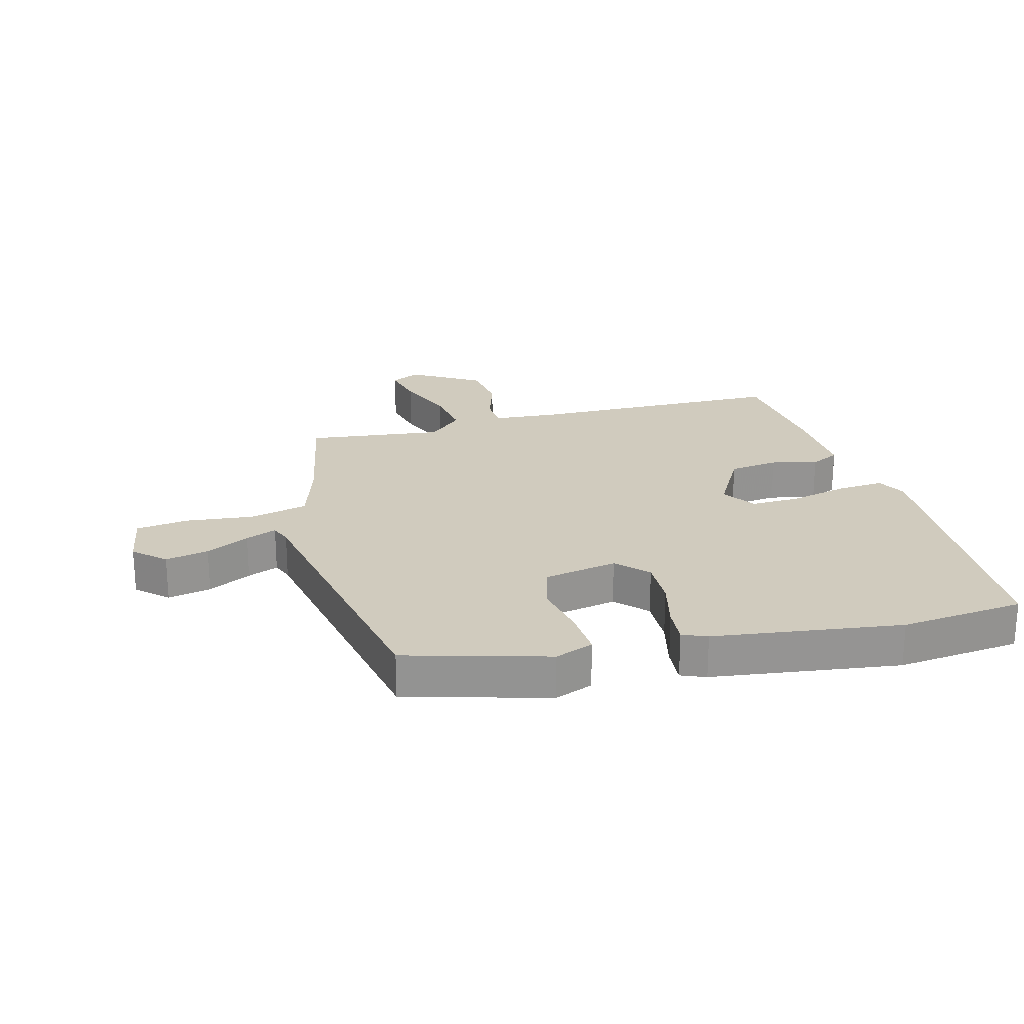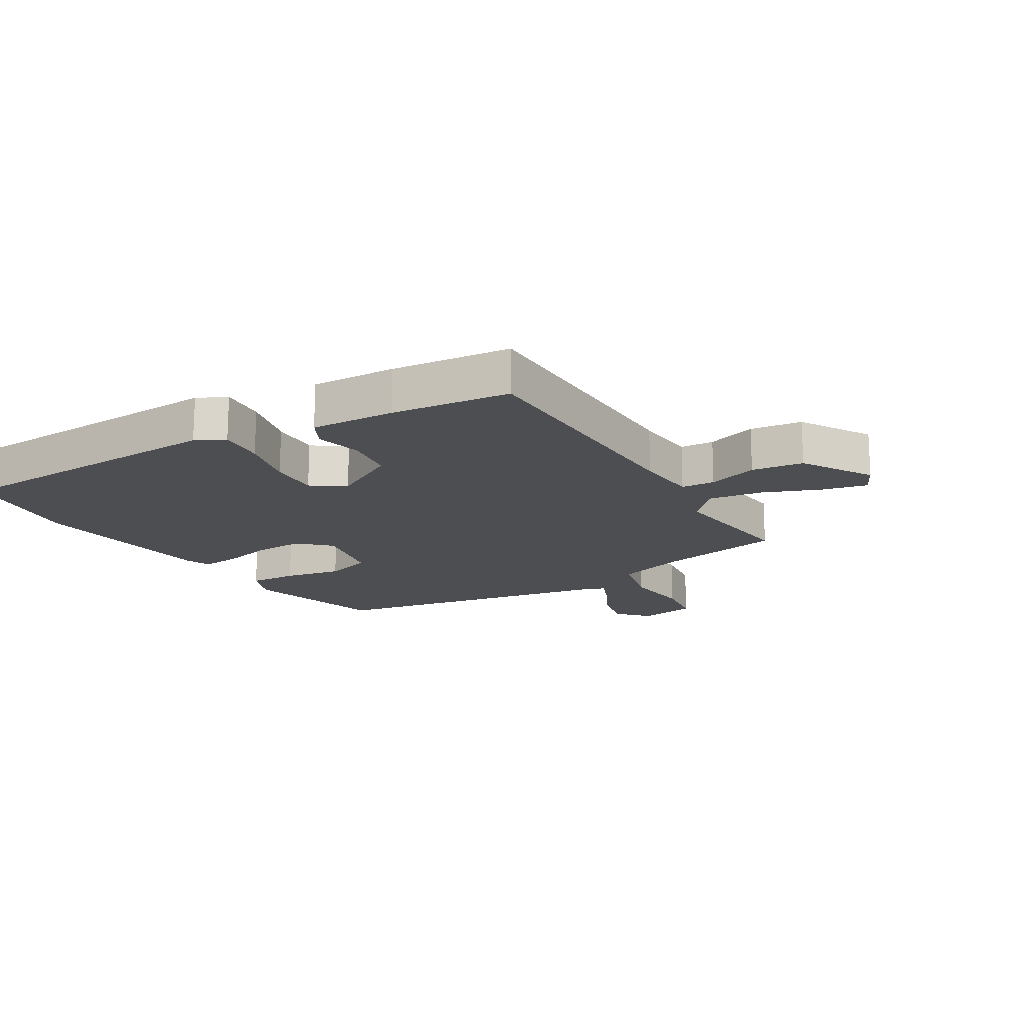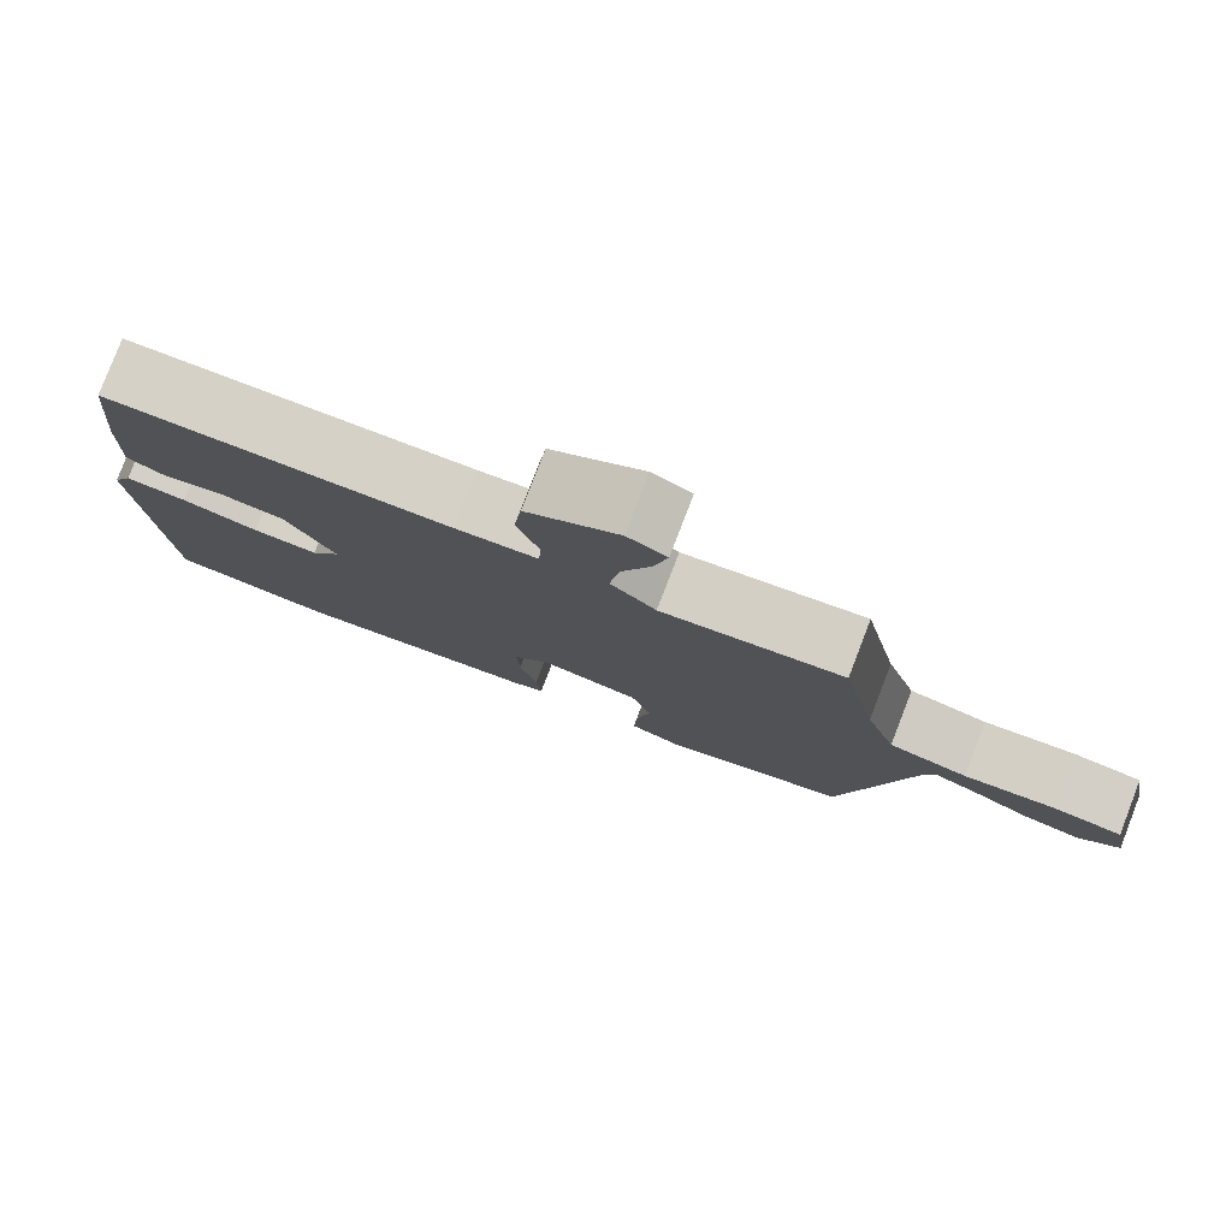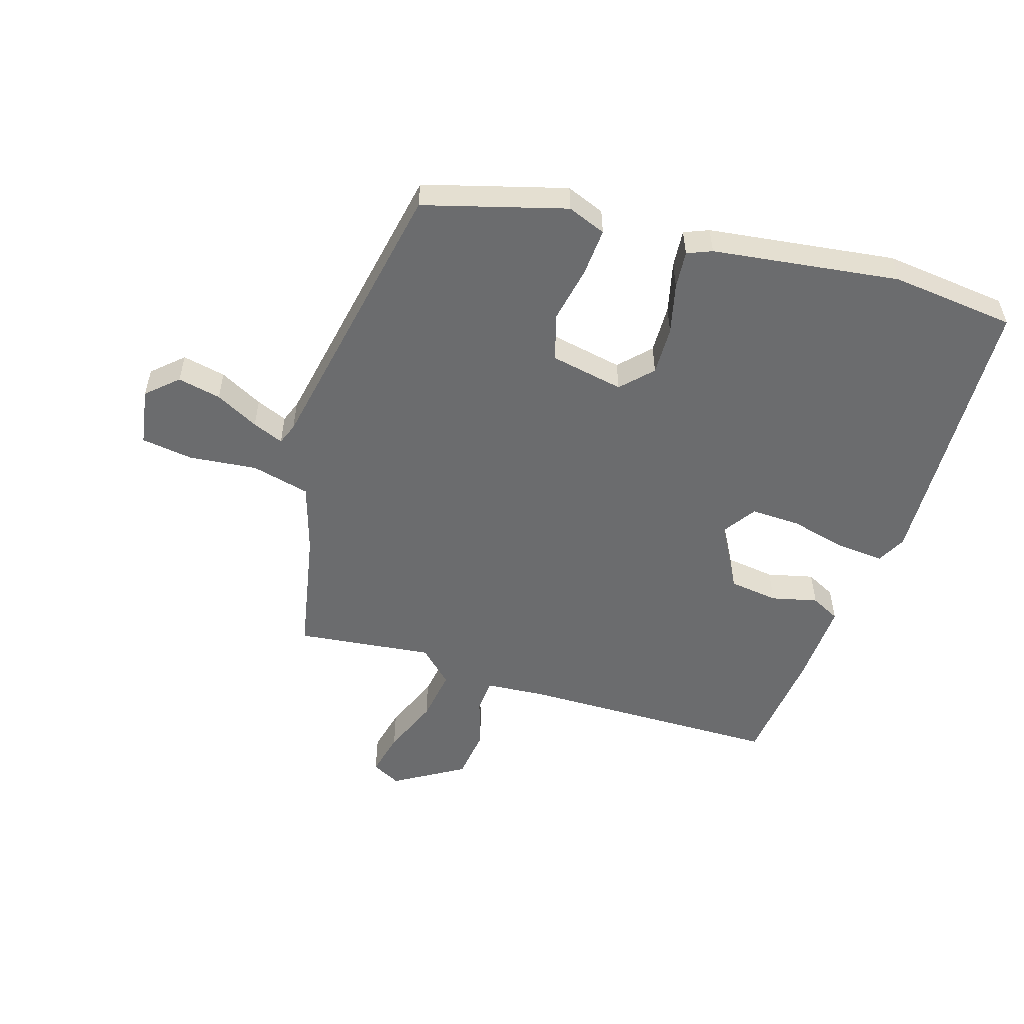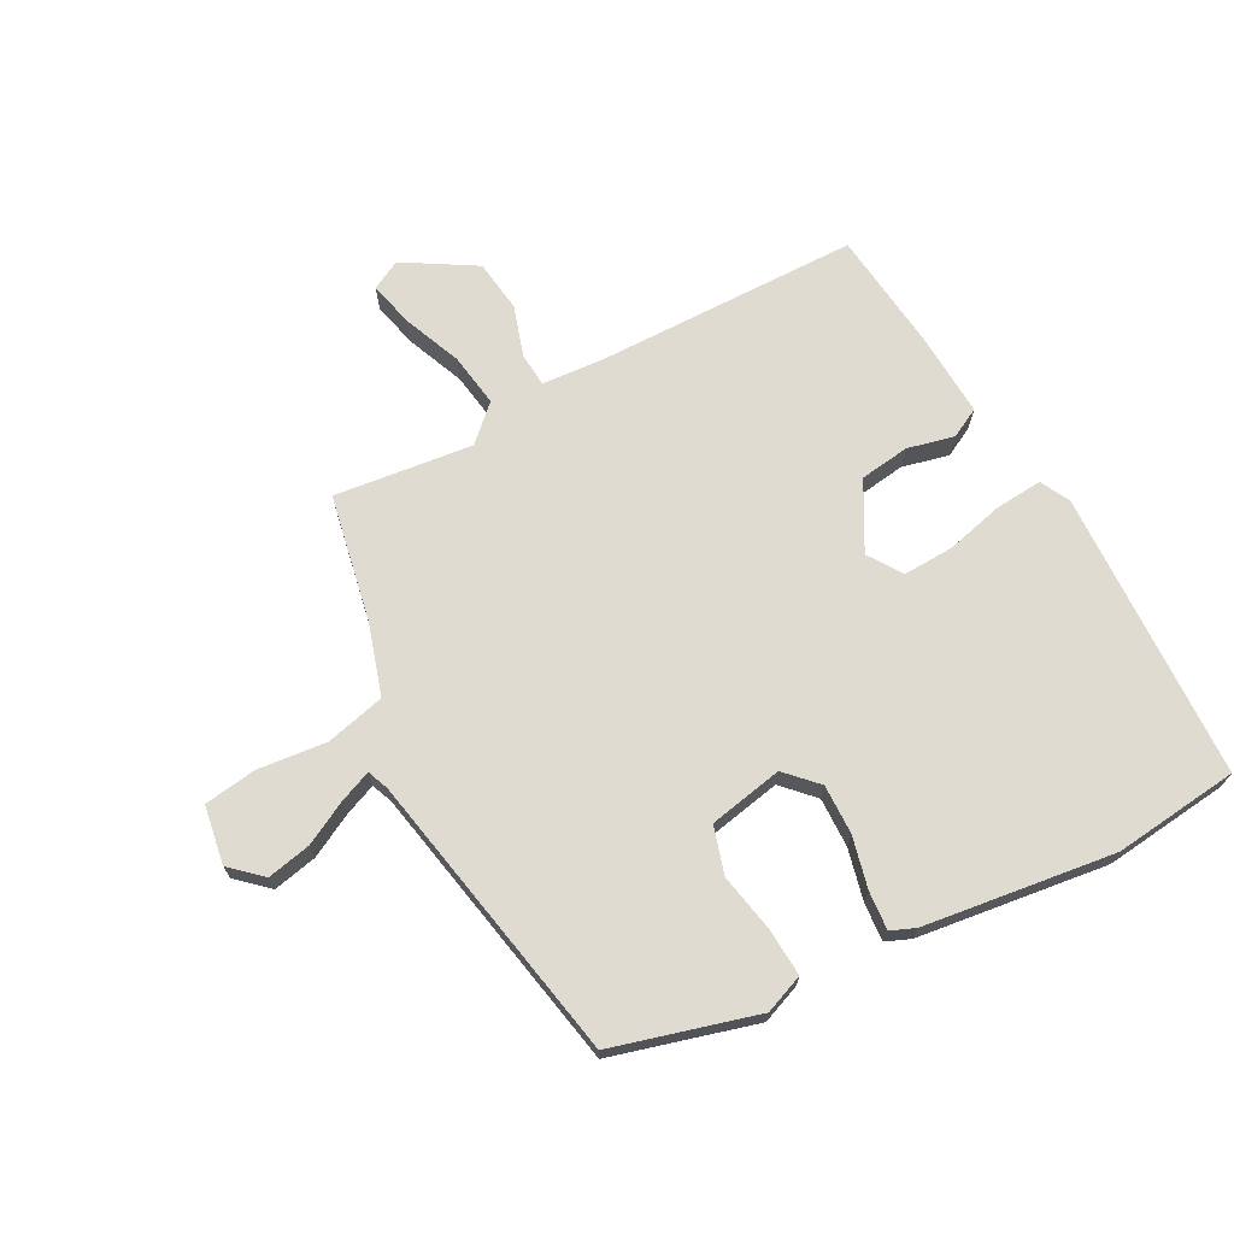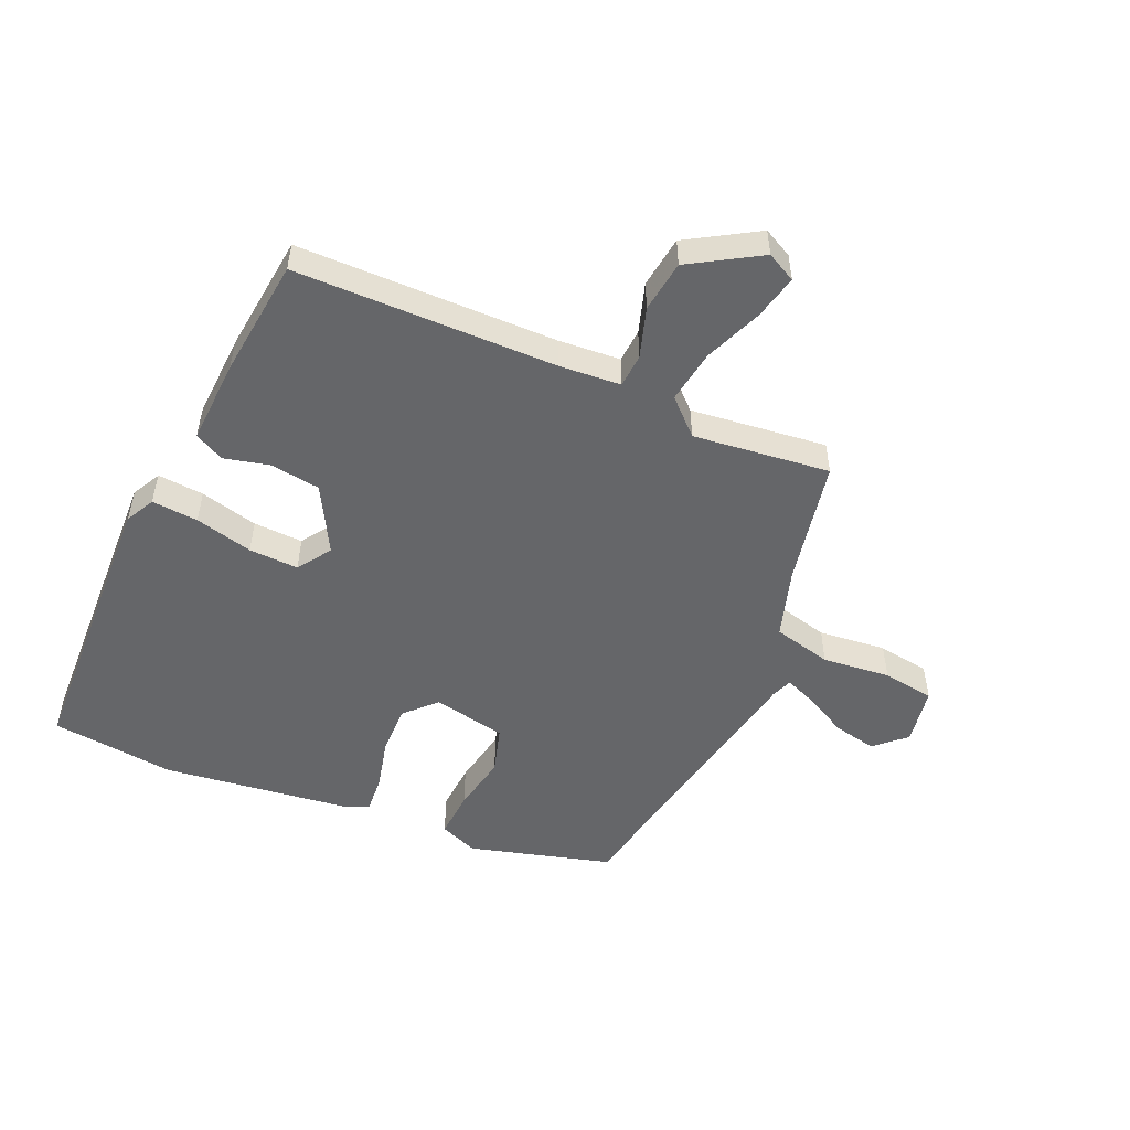
<metadata>
{"format":"obj","ext":"obj","renderer":"f3d","projection":"perspective","resolution":1024,"background":"white","views":[{"elev":23.3,"azim":164.5,"up":"+Y"},{"elev":-17.1,"azim":-59.5,"up":"+Y"},{"elev":79.6,"azim":21.1,"up":"+Z"},{"elev":-53.6,"azim":162.1,"up":"+Y"},{"elev":69.9,"azim":151.1,"up":"+Y"},{"elev":-51.9,"azim":-24.5,"up":"+Y"}]}
</metadata>
<code>
v -0.473 0.07 0.499
v -0.048 0.07 0.51
v 0.053 0.07 0.519
v 0.056 0.07 0.574
v 0.029 0.07 0.655
v 0.039 0.07 0.74
v 0.152 0.07 0.81
v 0.2 0.07 0.786
v 0.184 0.07 0.713
v 0.147 0.07 0.618
v 0.135 0.07 0.531
v 0.191 0.07 0.479
v 0.414 0.07 0.508
v 0.457 0.07 0.303
v 0.494 0.07 0.19
v 0.59 0.07 0.168
v 0.701 0.07 0.181
v 0.786 0.07 0.17
v 0.803 0.07 0.076
v 0.754 0.07 0.03
v 0.683 0.07 0.044
v 0.612 0.07 0.08
v 0.561 0.07 0.1
v 0.548 0.07 0.065
v 0.464 0.07 -0.408
v 0.233 0.07 -0.476
v 0.17 0.07 -0.452
v 0.174 0.07 -0.374
v 0.191 0.07 -0.28
v 0.167 0.07 -0.204
v 0.047 0.07 -0.182
v 0 0.07 -0.232
v 0.003 0.07 -0.312
v 0.024 0.07 -0.395
v 0.03 0.07 -0.457
v -0.01 0.07 -0.474
v -0.316 0.07 -0.518
v -0.519 0.07 -0.498
v -0.544 0.07 -0.03
v -0.52 0.07 0.018
v -0.444 0.07 0.013
v -0.349 0.07 -0.009
v -0.268 0.07 -0.011
v -0.232 0.07 0.044
v -0.293 0.07 0.151
v -0.374 0.07 0.161
v -0.449 0.07 0.142
v -0.497 0.07 0.166
v -0.492 0.07 0.304
v -0.473 0 0.499
v -0.048 0 0.51
v 0.053 0 0.519
v 0.056 0 0.574
v 0.029 0 0.655
v 0.039 0 0.74
v 0.152 0 0.81
v 0.2 0 0.786
v 0.184 0 0.713
v 0.147 0 0.618
v 0.135 0 0.531
v 0.191 0 0.479
v 0.414 0 0.508
v 0.457 0 0.303
v 0.494 0 0.19
v 0.59 0 0.168
v 0.701 0 0.181
v 0.786 0 0.17
v 0.803 0 0.076
v 0.754 0 0.03
v 0.683 0 0.044
v 0.612 0 0.08
v 0.561 0 0.1
v 0.548 0 0.065
v 0.464 0 -0.408
v 0.233 0 -0.476
v 0.17 0 -0.452
v 0.174 0 -0.374
v 0.191 0 -0.28
v 0.167 0 -0.204
v 0.047 0 -0.182
v 0 0 -0.232
v 0.003 0 -0.312
v 0.024 0 -0.395
v 0.03 0 -0.457
v -0.01 0 -0.474
v -0.316 0 -0.518
v -0.519 0 -0.498
v -0.544 0 -0.03
v -0.52 0 0.018
v -0.444 0 0.013
v -0.349 0 -0.009
v -0.268 0 -0.011
v -0.232 0 0.044
v -0.293 0 0.151
v -0.374 0 0.161
v -0.449 0 0.142
v -0.497 0 0.166
v -0.492 0 0.304
f 49 1 2
f 48 49 2
f 47 48 2
f 46 47 2
f 45 46 2 3
f 44 45 3
f 40 41 42
f 39 40 42
f 38 39 42
f 37 38 42
f 36 37 42
f 35 36 42
f 34 35 42
f 33 34 42
f 32 33 42 43
f 31 32 43 44
f 27 28 29
f 26 27 29
f 25 26 29
f 24 25 29
f 23 24 29 30
f 20 21 22
f 19 20 22
f 18 19 22
f 17 18 22
f 16 17 22
f 15 16 22 23
f 12 13 14
f 12 14 15
f 31 44 3
f 30 31 3
f 23 30 3
f 15 23 3
f 12 15 3
f 11 12 3
f 8 9 10
f 7 8 10
f 6 7 10
f 5 6 10
f 4 5 10
f 3 4 10 11
f 51 50 98
f 51 98 97
f 51 97 96
f 51 96 95
f 52 51 95 94
f 52 94 93
f 91 90 89
f 91 89 88
f 91 88 87
f 91 87 86
f 91 86 85
f 91 85 84
f 91 84 83
f 91 83 82
f 92 91 82 81
f 93 92 81 80
f 78 77 76
f 78 76 75
f 78 75 74
f 78 74 73
f 79 78 73 72
f 71 70 69
f 71 69 68
f 71 68 67
f 71 67 66
f 71 66 65
f 72 71 65 64
f 63 62 61
f 64 63 61
f 52 93 80
f 52 80 79
f 52 79 72
f 52 72 64
f 52 64 61
f 52 61 60
f 59 58 57
f 59 57 56
f 59 56 55
f 59 55 54
f 59 54 53
f 60 59 53 52
f 1 50 51 2
f 2 51 52 3
f 3 52 53 4
f 4 53 54 5
f 5 54 55 6
f 6 55 56 7
f 7 56 57 8
f 8 57 58 9
f 9 58 59 10
f 10 59 60 11
f 11 60 61 12
f 12 61 62 13
f 13 62 63 14
f 14 63 64 15
f 15 64 65 16
f 16 65 66 17
f 17 66 67 18
f 18 67 68 19
f 19 68 69 20
f 20 69 70 21
f 21 70 71 22
f 22 71 72 23
f 23 72 73 24
f 24 73 74 25
f 25 74 75 26
f 26 75 76 27
f 27 76 77 28
f 28 77 78 29
f 29 78 79 30
f 30 79 80 31
f 31 80 81 32
f 32 81 82 33
f 33 82 83 34
f 34 83 84 35
f 35 84 85 36
f 36 85 86 37
f 37 86 87 38
f 38 87 88 39
f 39 88 89 40
f 40 89 90 41
f 41 90 91 42
f 42 91 92 43
f 43 92 93 44
f 44 93 94 45
f 45 94 95 46
f 46 95 96 47
f 47 96 97 48
f 48 97 98 49
f 49 98 50 1

</code>
